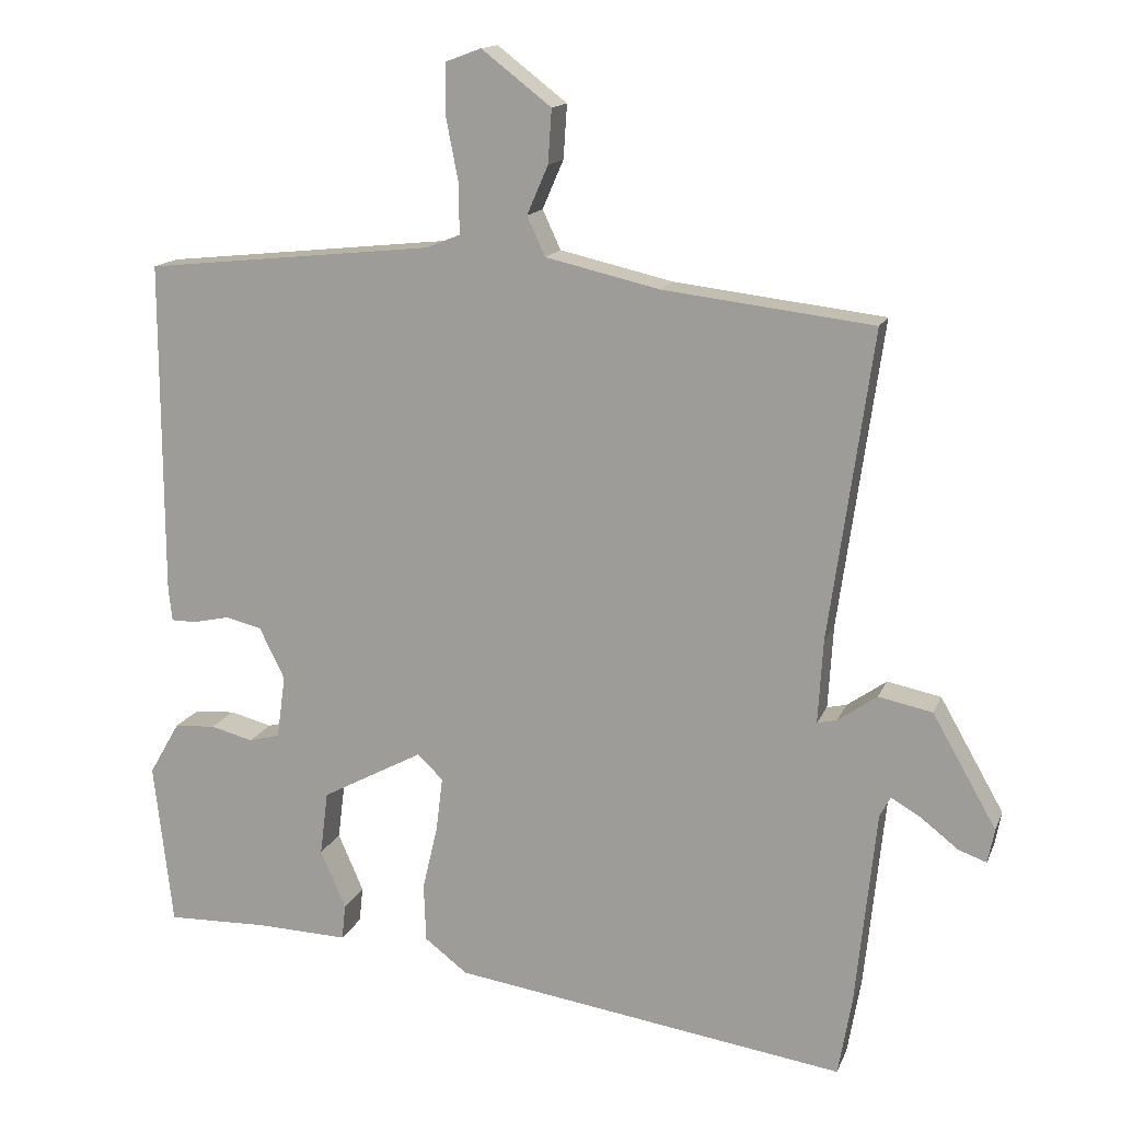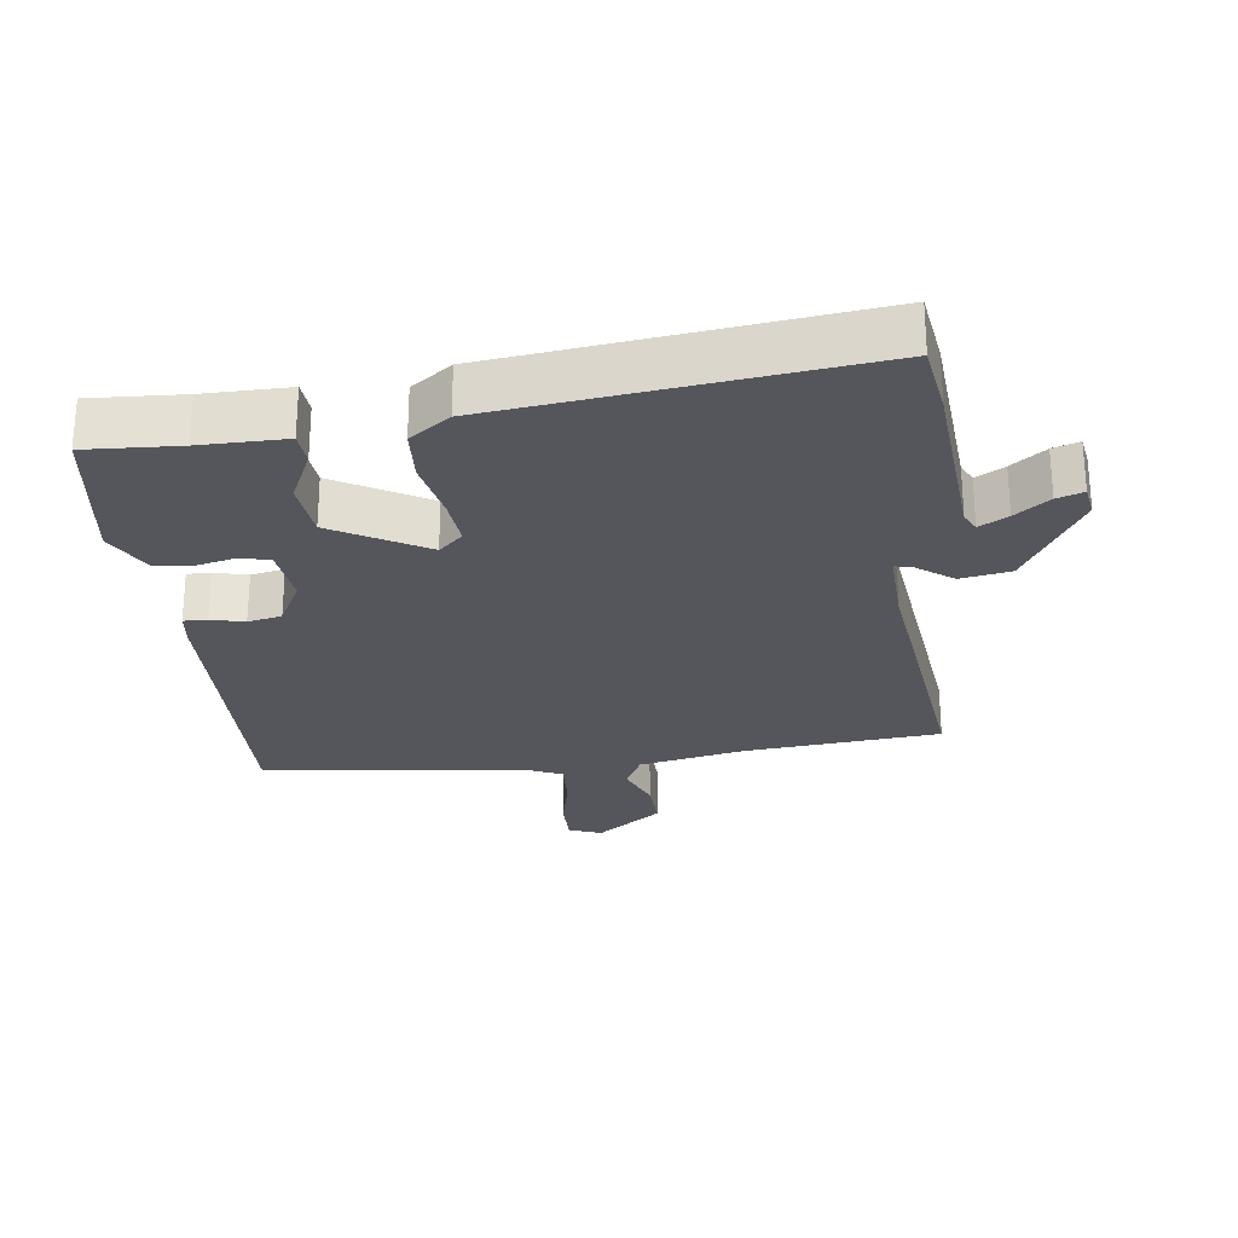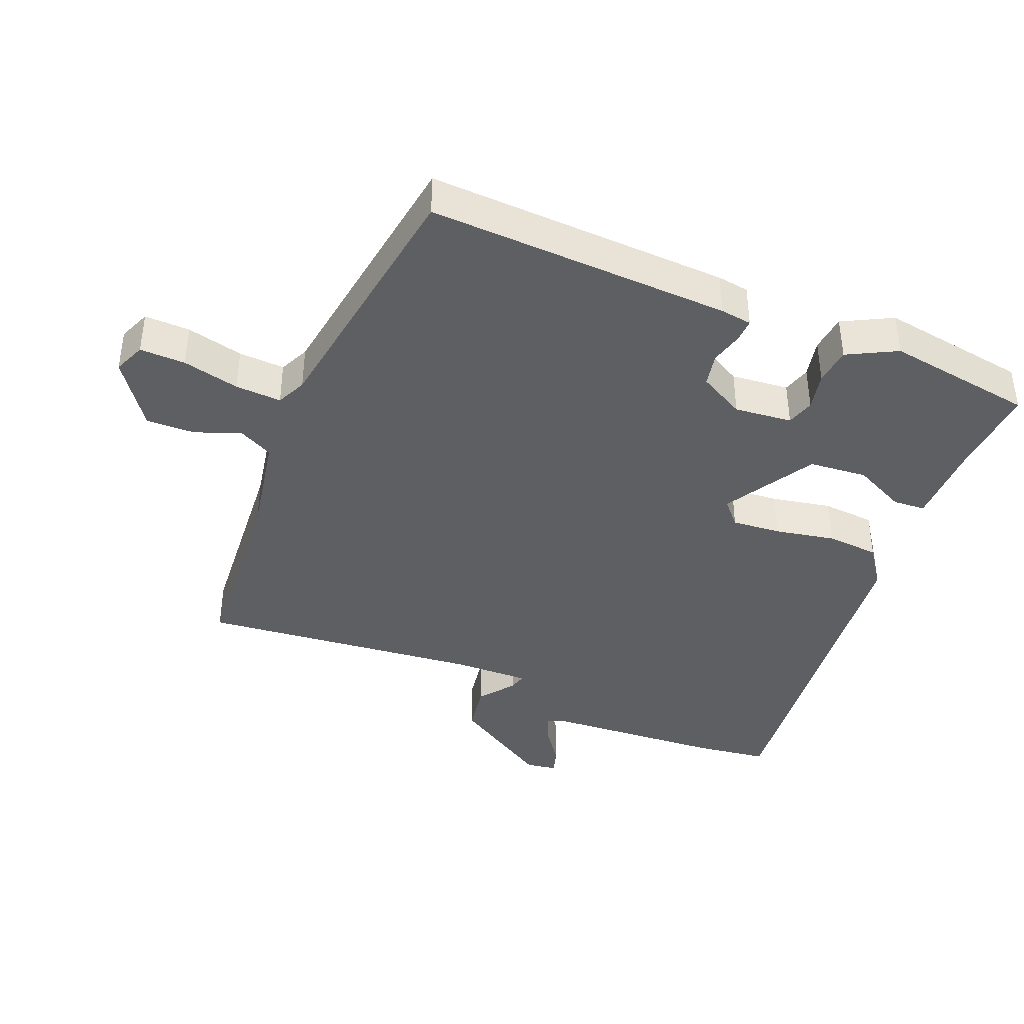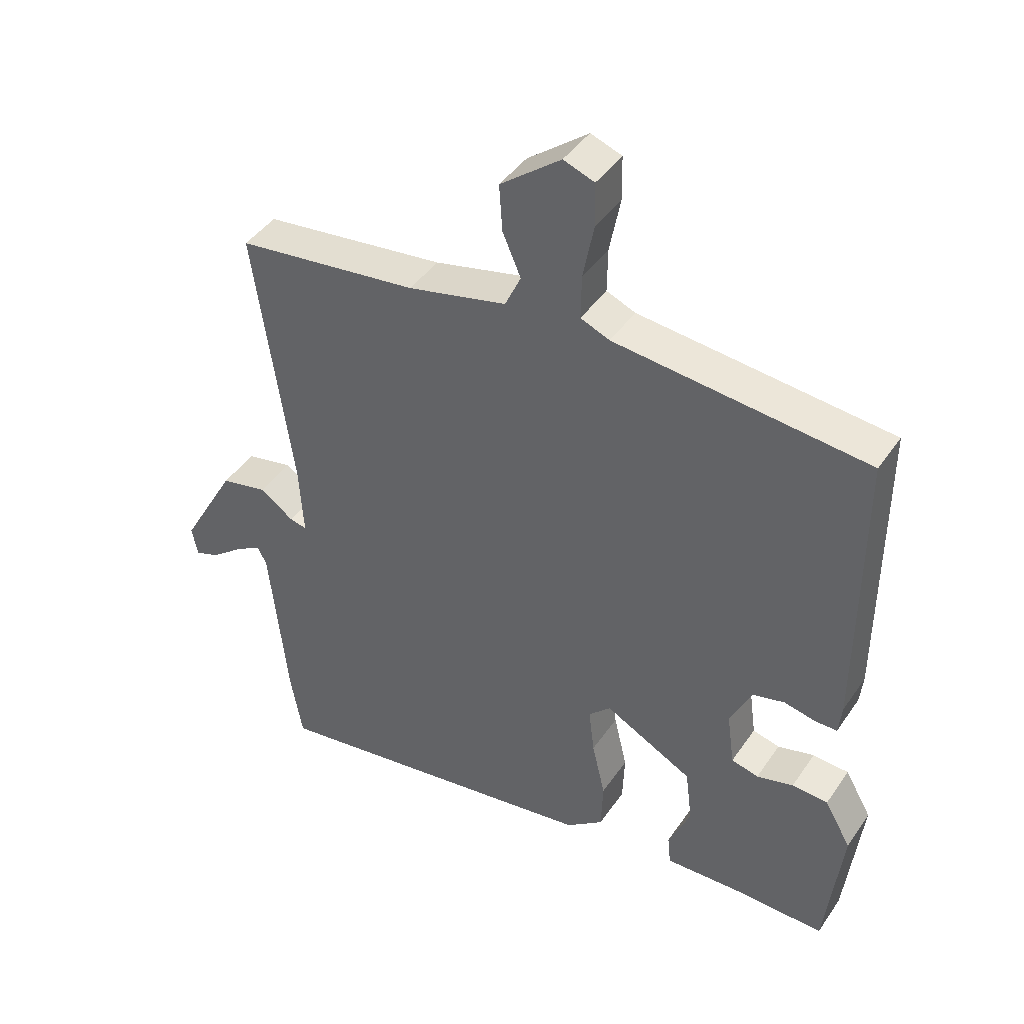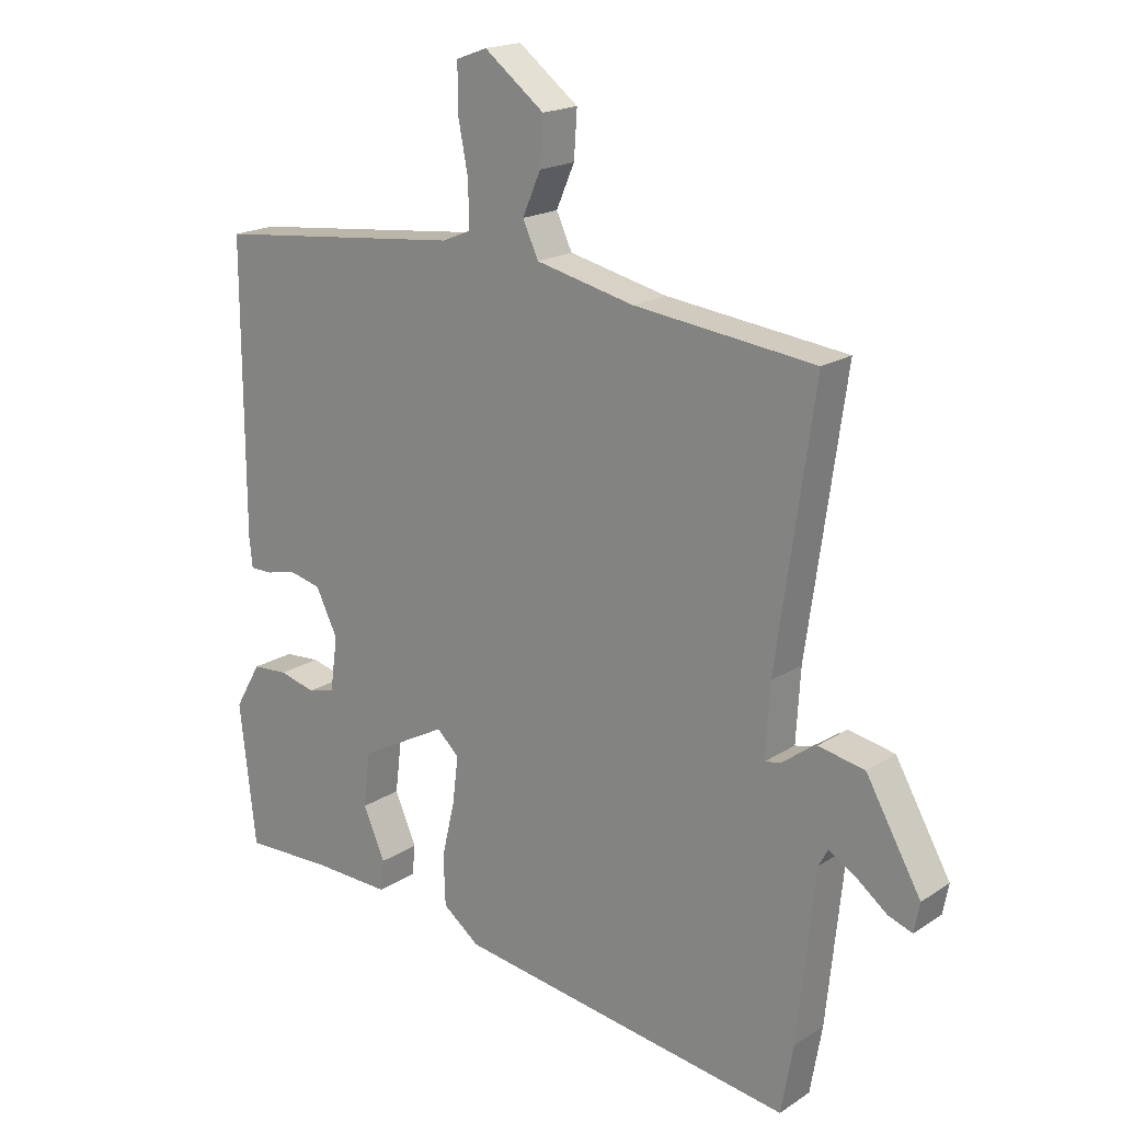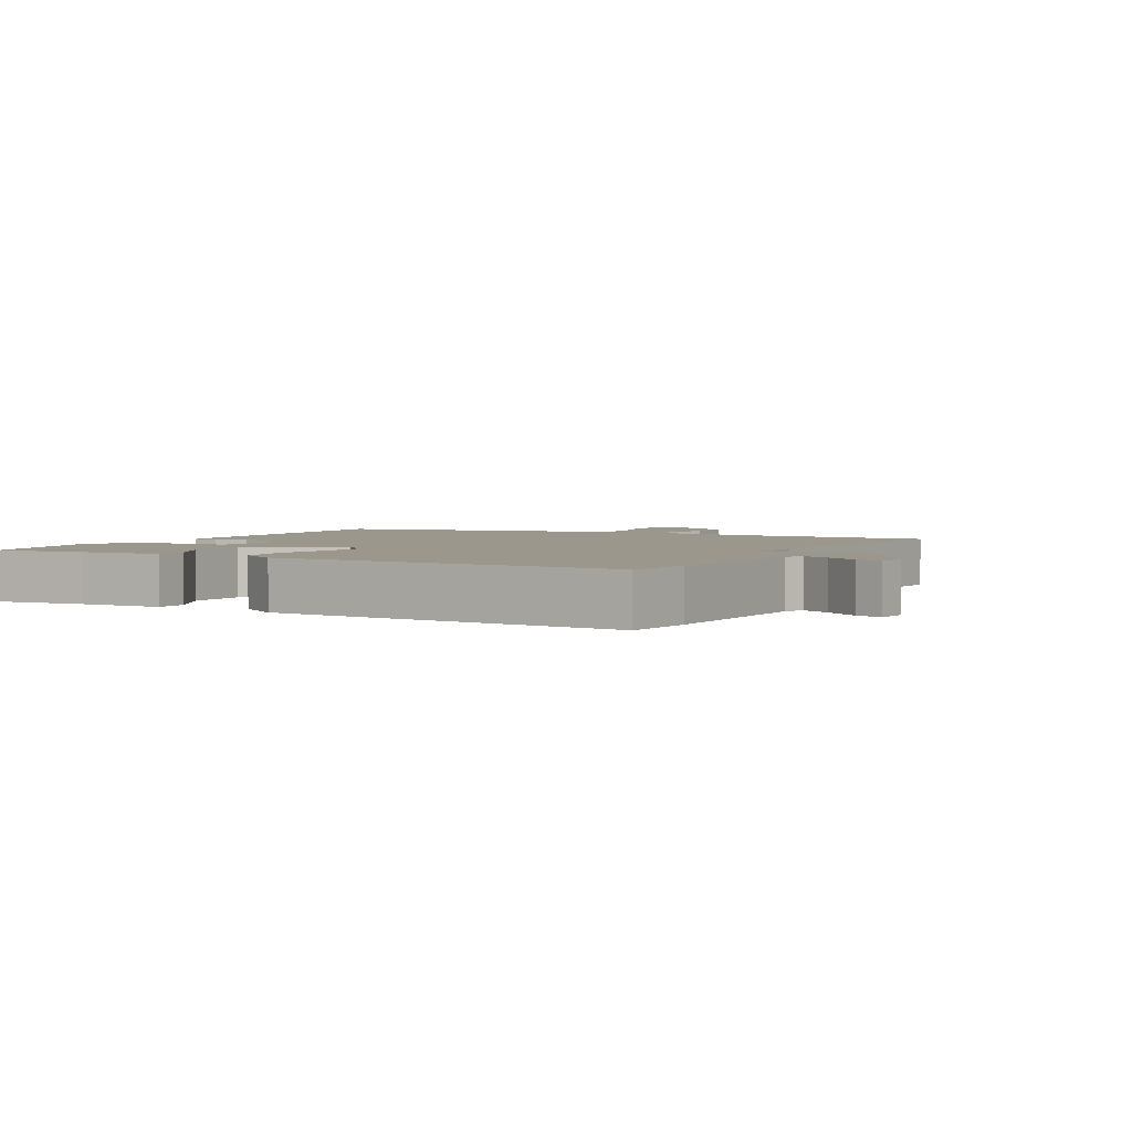
<metadata>
{"format":"obj","ext":"obj","renderer":"f3d","projection":"perspective","resolution":1024,"background":"white","views":[{"elev":14.7,"azim":-163.2,"up":"+Z"},{"elev":-26.2,"azim":-174.3,"up":"+Y"},{"elev":-40.4,"azim":65.5,"up":"+Y"},{"elev":42.9,"azim":31.7,"up":"+Z"},{"elev":18.6,"azim":-140.9,"up":"+Z"},{"elev":2.8,"azim":-154.8,"up":"+Y"}]}
</metadata>
<code>
v 0.509 0.07 -0.47
v 0.37 0.07 -0.466
v 0.243 0.07 -0.47
v 0.238 0.07 -0.421
v 0.273 0.07 -0.341
v 0.262 0.07 -0.253
v 0.122 0.07 -0.178
v 0.087 0.07 -0.212
v 0.096 0.07 -0.286
v 0.117 0.07 -0.376
v 0.114 0.07 -0.456
v 0.055 0.07 -0.501
v -0.486 0.07 -0.58
v -0.505 0.07 -0.471
v -0.533 0.07 -0.2
v -0.548 0.07 -0.172
v -0.59 0.07 -0.197
v -0.64 0.07 -0.236
v -0.679 0.07 -0.25
v -0.688 0.07 -0.203
v -0.6 0.07 -0.048
v -0.526 0.07 -0.033
v -0.472 0.07 -0.071
v -0.445 0.07 -0.077
v -0.452 0.07 0.038
v -0.512 0.07 0.462
v -0.223 0.07 0.496
v -0.066 0.07 0.532
v -0.041 0.07 0.586
v -0.07 0.07 0.653
v -0.075 0.07 0.727
v 0.021 0.07 0.801
v 0.07 0.07 0.783
v 0.071 0.07 0.714
v 0.054 0.07 0.627
v 0.053 0.07 0.557
v 0.099 0.07 0.538
v 0.499 0.07 0.496
v 0.498 0.07 0.036
v 0.493 0.07 -0.012
v 0.458 0.07 -0.012
v 0.408 0.07 -0.001
v 0.358 0.07 -0.013
v 0.323 0.07 -0.084
v 0.335 0.07 -0.171
v 0.378 0.07 -0.182
v 0.436 0.07 -0.167
v 0.493 0.07 -0.171
v 0.535 0.07 -0.244
v 0.509 0 -0.47
v 0.37 0 -0.466
v 0.243 0 -0.47
v 0.238 0 -0.421
v 0.273 0 -0.341
v 0.262 0 -0.253
v 0.122 0 -0.178
v 0.087 0 -0.212
v 0.096 0 -0.286
v 0.117 0 -0.376
v 0.114 0 -0.456
v 0.055 0 -0.501
v -0.486 0 -0.58
v -0.505 0 -0.471
v -0.533 0 -0.2
v -0.548 0 -0.172
v -0.59 0 -0.197
v -0.64 0 -0.236
v -0.679 0 -0.25
v -0.688 0 -0.203
v -0.6 0 -0.048
v -0.526 0 -0.033
v -0.472 0 -0.071
v -0.445 0 -0.077
v -0.452 0 0.038
v -0.512 0 0.462
v -0.223 0 0.496
v -0.066 0 0.532
v -0.041 0 0.586
v -0.07 0 0.653
v -0.075 0 0.727
v 0.021 0 0.801
v 0.07 0 0.783
v 0.071 0 0.714
v 0.054 0 0.627
v 0.053 0 0.557
v 0.099 0 0.538
v 0.499 0 0.496
v 0.498 0 0.036
v 0.493 0 -0.012
v 0.458 0 -0.012
v 0.408 0 -0.001
v 0.358 0 -0.013
v 0.323 0 -0.084
v 0.335 0 -0.171
v 0.378 0 -0.182
v 0.436 0 -0.167
v 0.493 0 -0.171
v 0.535 0 -0.244
f 46 47 48 49
f 45 46 49 1
f 39 40 41 42
f 37 38 39 42
f 36 37 42 43
f 32 33 34 35
f 32 35 36
f 29 30 31 32
f 29 32 36
f 28 29 36 43
f 25 26 27
f 24 25 27 28
f 20 21 22 23
f 20 23 24
f 17 18 19 20
f 16 17 20 24
f 15 16 24
f 14 15 24
f 9 10 11 12
f 8 9 12 13
f 7 8 13 14
f 2 3 4 5
f 45 1 2 5
f 44 45 5 6
f 28 43 44
f 7 14 24 28
f 6 7 28 44
f 98 97 96 95
f 50 98 95 94
f 91 90 89 88
f 91 88 87 86
f 92 91 86 85
f 84 83 82 81
f 85 84 81
f 81 80 79 78
f 85 81 78
f 92 85 78 77
f 76 75 74
f 77 76 74 73
f 72 71 70 69
f 73 72 69
f 69 68 67 66
f 73 69 66 65
f 73 65 64
f 73 64 63
f 61 60 59 58
f 62 61 58 57
f 63 62 57 56
f 54 53 52 51
f 54 51 50 94
f 55 54 94 93
f 93 92 77
f 77 73 63 56
f 93 77 56 55
f 1 50 51 2
f 2 51 52 3
f 3 52 53 4
f 4 53 54 5
f 5 54 55 6
f 6 55 56 7
f 7 56 57 8
f 8 57 58 9
f 9 58 59 10
f 10 59 60 11
f 11 60 61 12
f 12 61 62 13
f 13 62 63 14
f 14 63 64 15
f 15 64 65 16
f 16 65 66 17
f 17 66 67 18
f 18 67 68 19
f 19 68 69 20
f 20 69 70 21
f 21 70 71 22
f 22 71 72 23
f 23 72 73 24
f 24 73 74 25
f 25 74 75 26
f 26 75 76 27
f 27 76 77 28
f 28 77 78 29
f 29 78 79 30
f 30 79 80 31
f 31 80 81 32
f 32 81 82 33
f 33 82 83 34
f 34 83 84 35
f 35 84 85 36
f 36 85 86 37
f 37 86 87 38
f 38 87 88 39
f 39 88 89 40
f 40 89 90 41
f 41 90 91 42
f 42 91 92 43
f 43 92 93 44
f 44 93 94 45
f 45 94 95 46
f 46 95 96 47
f 47 96 97 48
f 48 97 98 49
f 49 98 50 1

</code>
